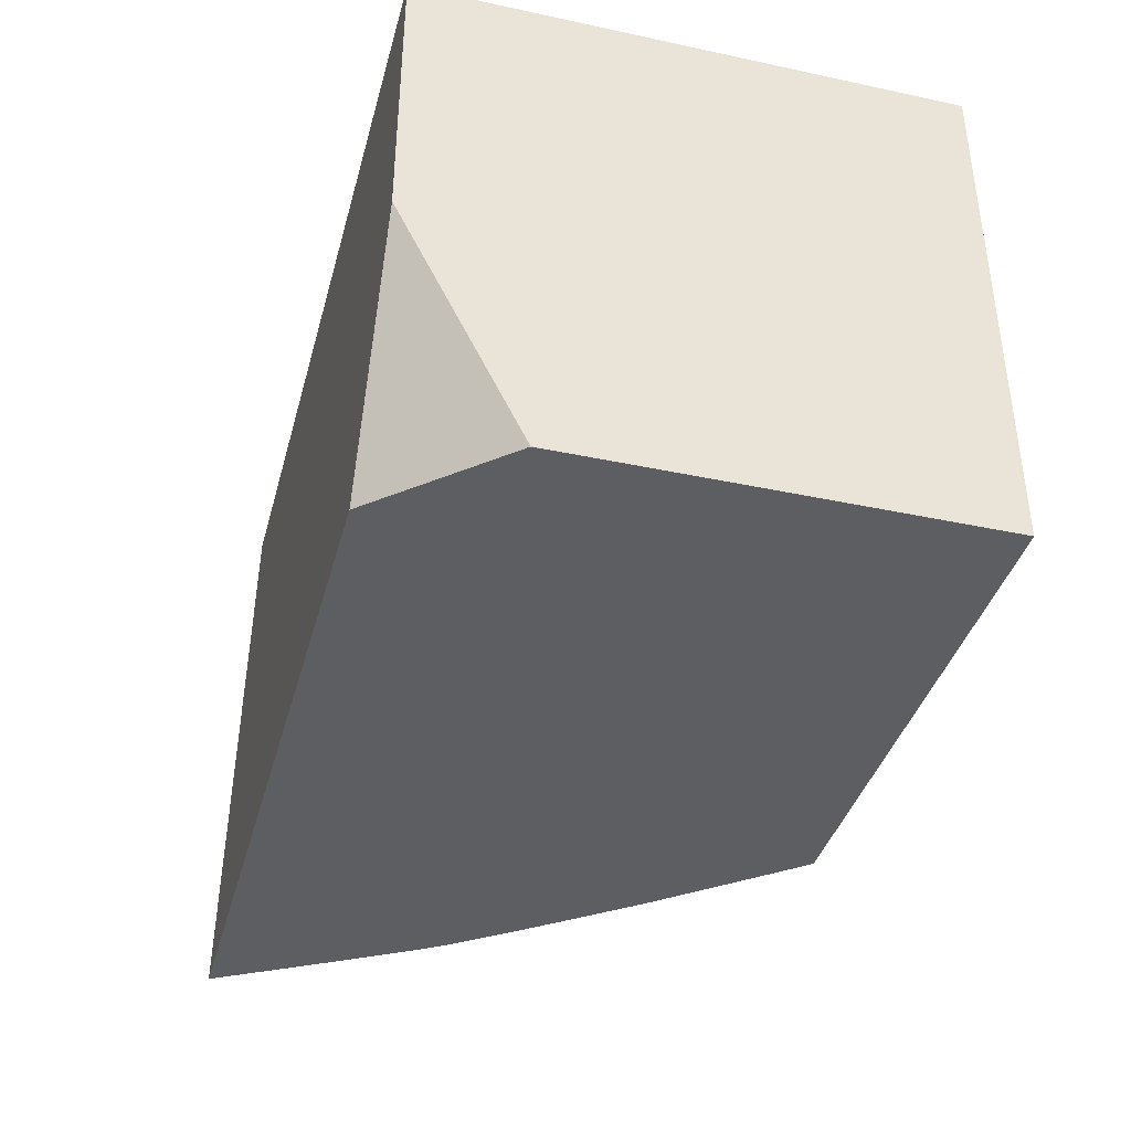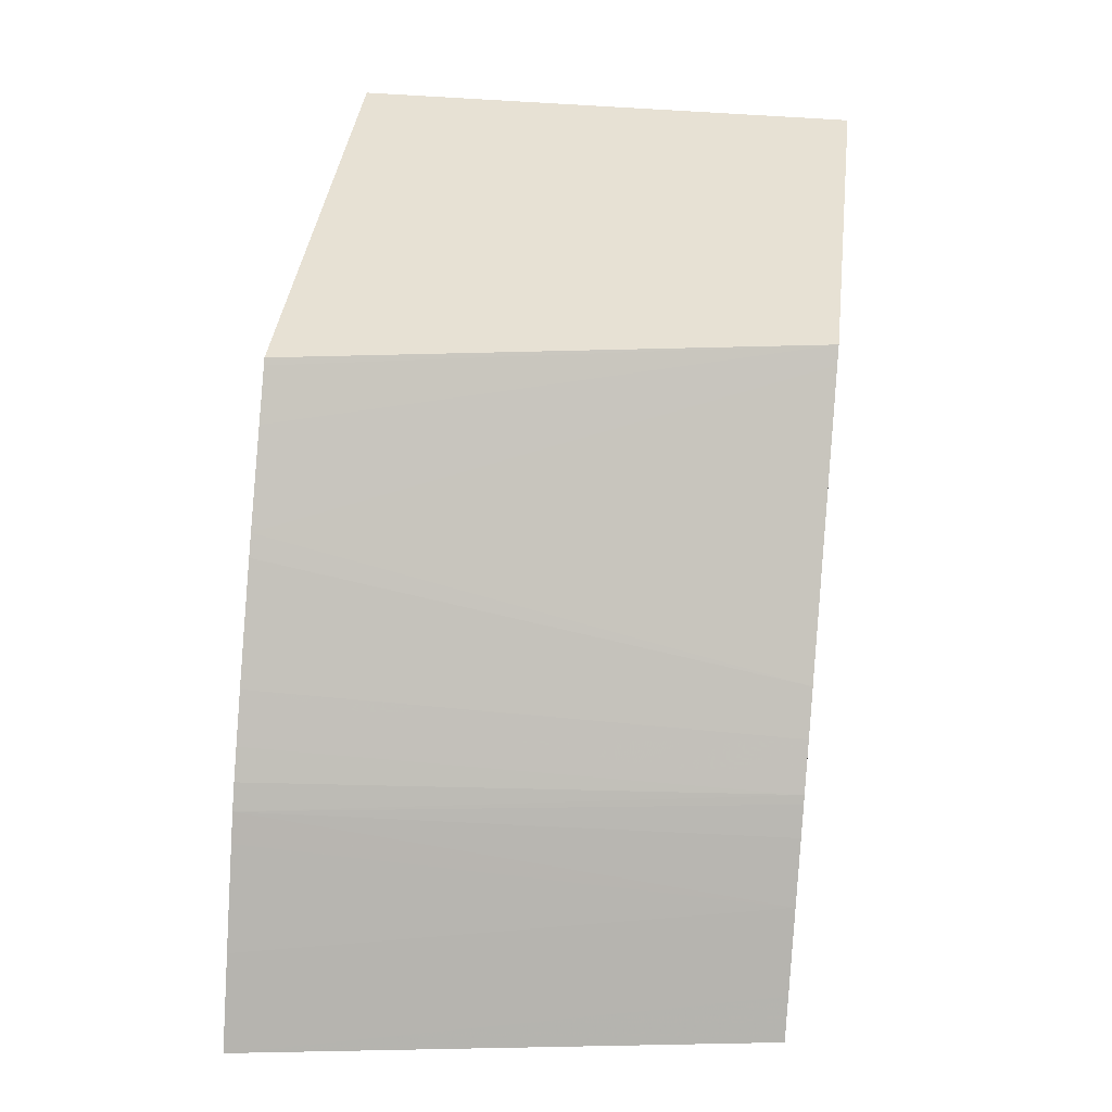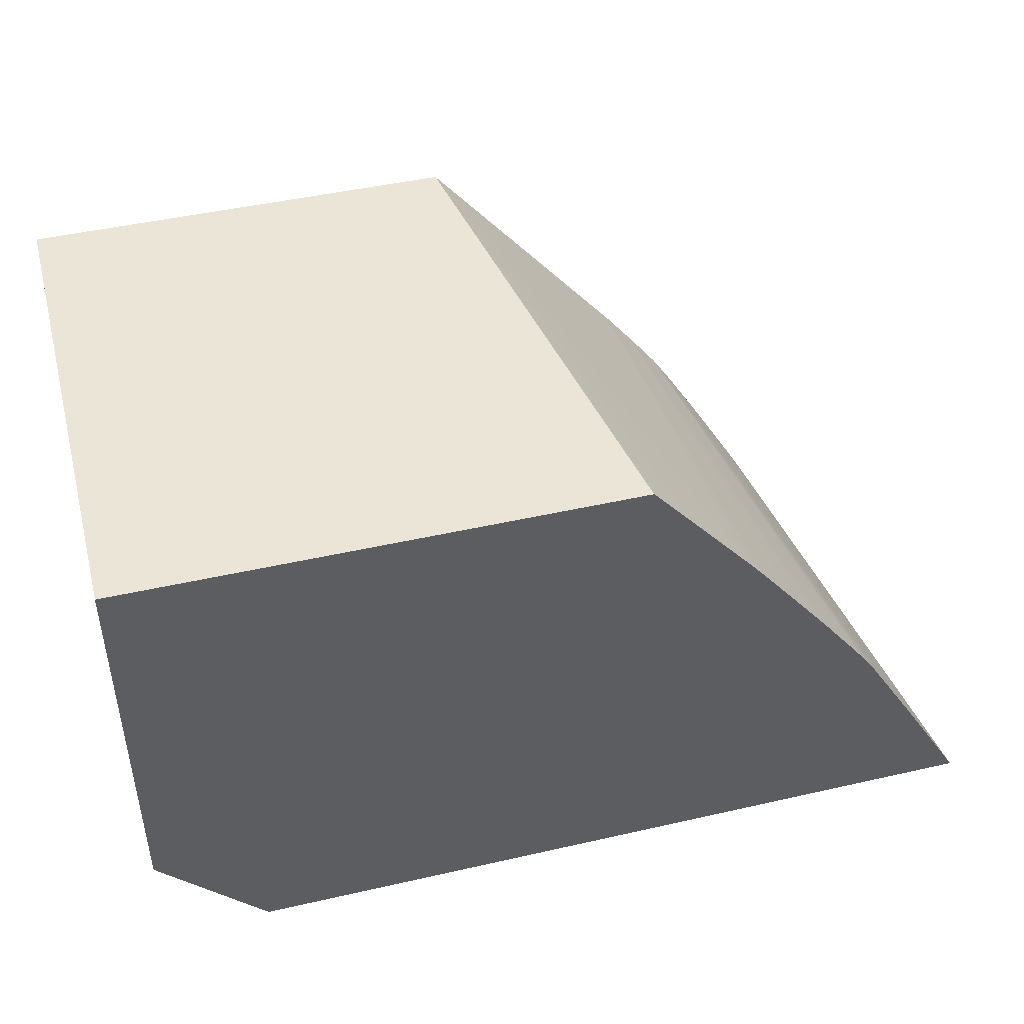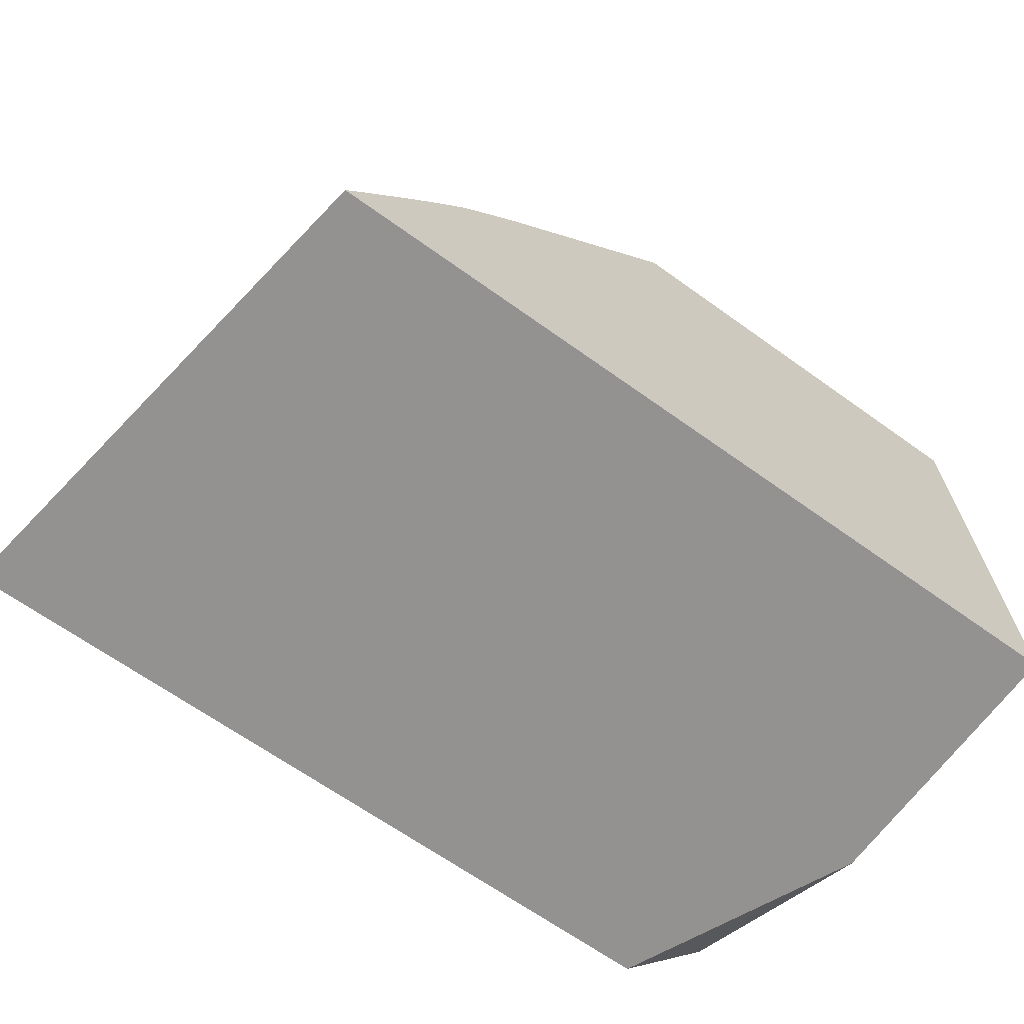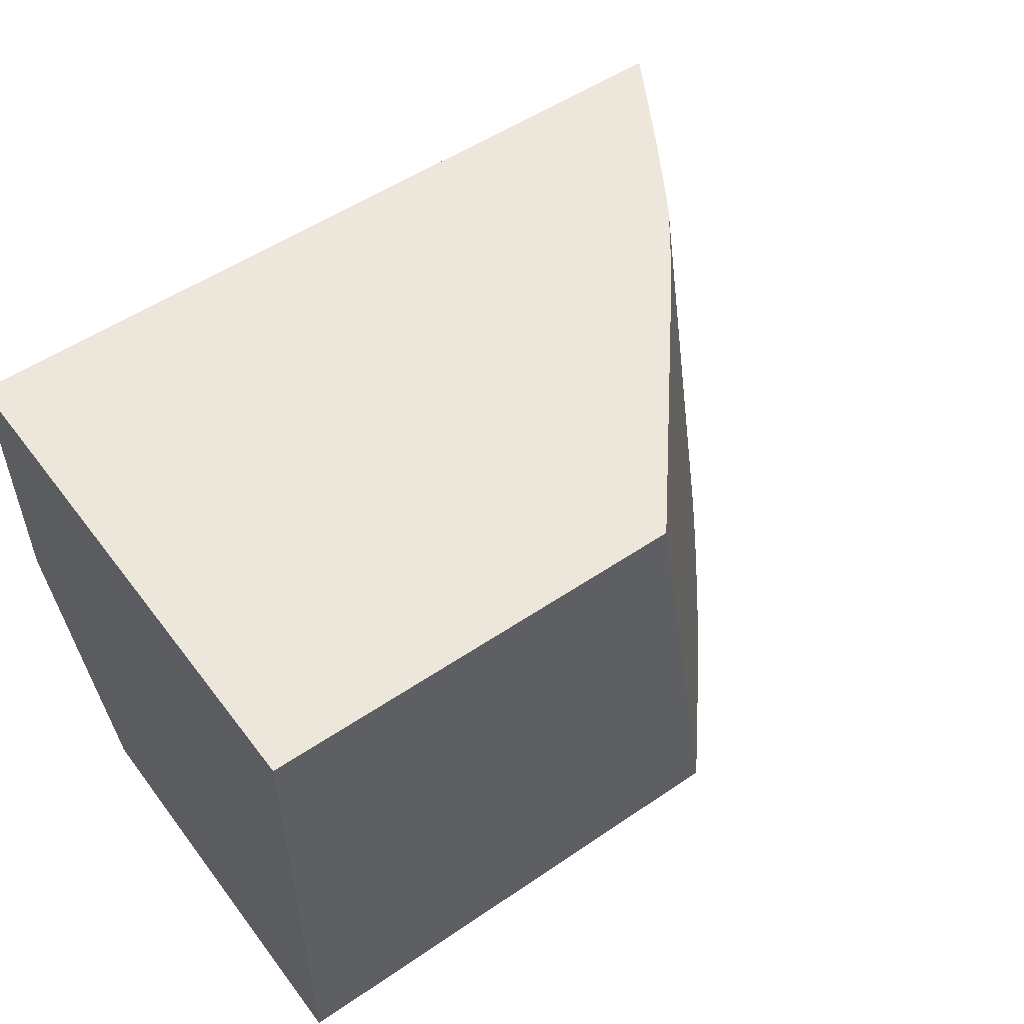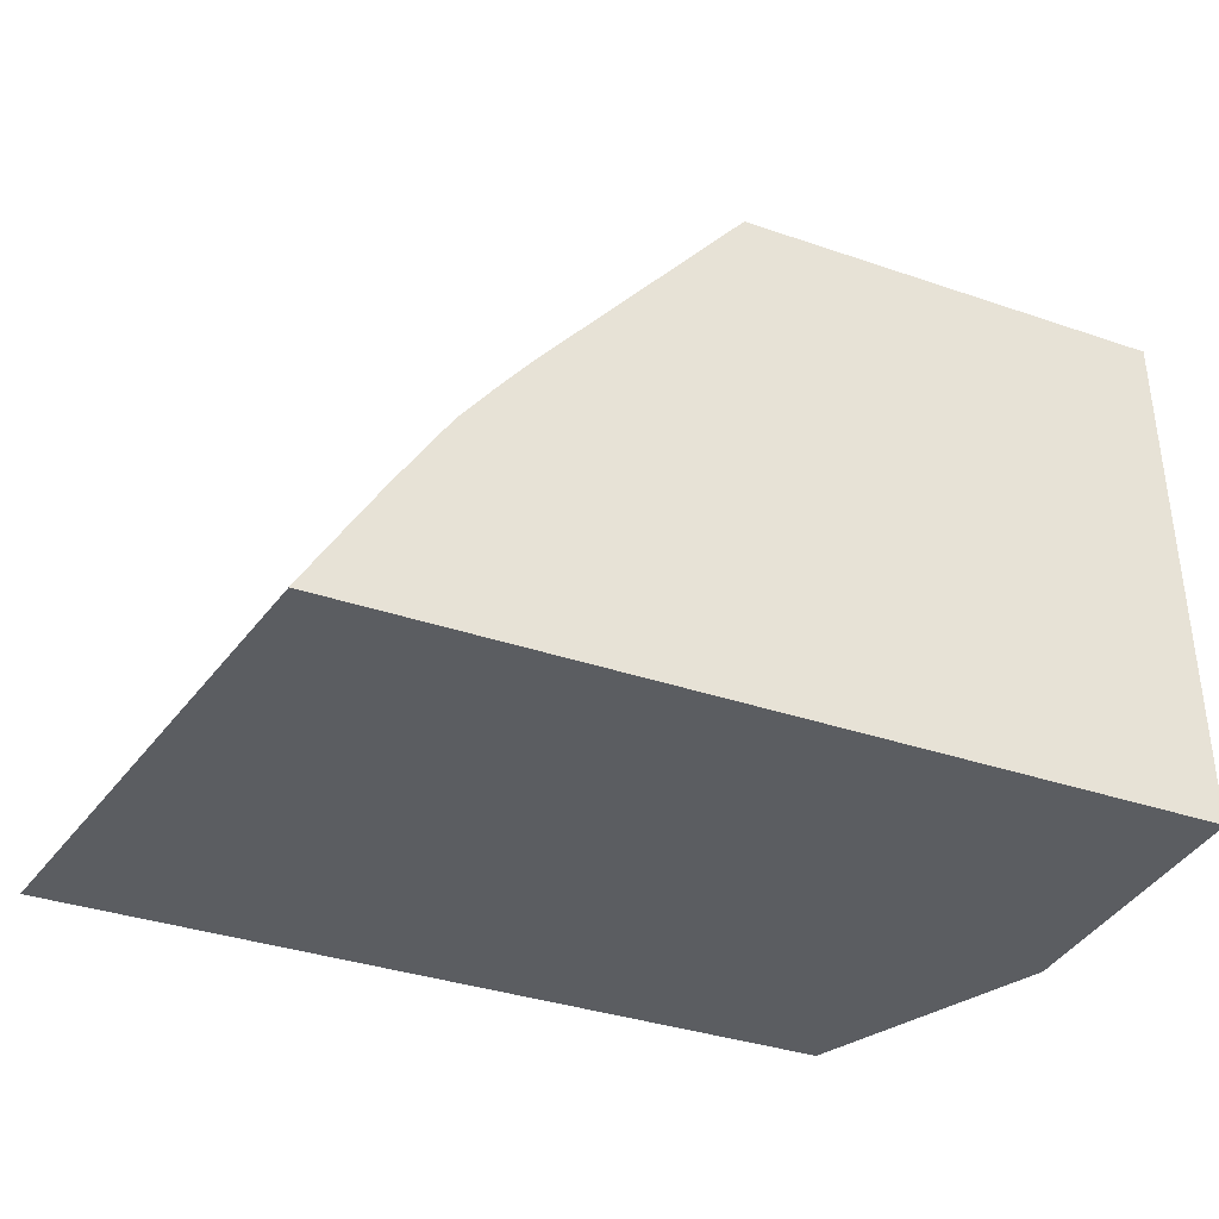
<metadata>
{"format":"obj","ext":"obj","renderer":"f3d","projection":"perspective","resolution":1024,"background":"white","views":[{"elev":-38.8,"azim":-105.0,"up":"+Y"},{"elev":39.6,"azim":96.8,"up":"+Z"},{"elev":45.7,"azim":-14.7,"up":"+Z"},{"elev":-66.4,"azim":144.3,"up":"+Z"},{"elev":52.6,"azim":-36.2,"up":"+Y"},{"elev":-36.2,"azim":156.0,"up":"+Z"}]}
</metadata>
<code>
v 0.02374 -0.03538 0.02027
v 0.02374 -0.03125 0.02027
v 0.02532 -0.03888 0.02027
v 0.02375 -0.03888 0.02199
v 0.02374 -0.03887 0.022
v 0.02374 -0.03125 0.028
v 0.03565 -0.03125 0.02027
v 0.03674 -0.03888 0.02027
v 0.02374 -0.03888 0.02229
v 0.02374 -0.03888 0.028
v 0.02999 -0.03125 0.028
v 0.03532 -0.03125 0.02084
v 0.03621 -0.03888 0.02118
v 0.03121 -0.03888 0.028
v 0.03128 -0.03888 0.02792
v 0.0318 -0.03888 0.02732
v 0.03198 -0.03888 0.0271
v 0.03257 -0.03888 0.0264
v 0.03273 -0.03888 0.02621
v 0.03017 -0.03125 0.02779
v 0.03602 -0.03888 0.0215
v 0.03468 -0.03125 0.02194
v 0.03283 -0.03125 0.02459
v 0.03294 -0.03888 0.02595
v 0.03295 -0.03125 0.02445
v 0.03565 -0.03888 0.02215
v 0.03501 -0.03888 0.02321
v 0.03524 -0.03888 0.02283
v 0.03417 -0.03125 0.02277
v 0.03353 -0.03888 0.0252
v 0.03339 -0.03125 0.02388
v 0.03478 -0.03888 0.02355
v 0.03392 -0.03125 0.02317
v 0.03385 -0.03125 0.02328
v 0.03403 -0.03888 0.02455
v 0.0345 -0.03888 0.02394
f 1 2 7
f 1 7 8
f 1 8 3
f 1 3 4
f 1 4 5
f 1 5 9
f 1 9 10
f 1 10 6
f 1 6 2
f 2 6 11
f 2 11 20
f 2 20 23
f 2 23 25
f 2 25 31
f 2 31 34
f 2 34 33
f 2 33 29
f 2 29 22
f 2 22 12
f 2 12 7
f 3 8 13
f 3 13 21
f 3 21 26
f 3 26 28
f 3 28 27
f 3 27 32
f 3 32 36
f 3 36 35
f 3 35 30
f 3 30 24
f 3 24 19
f 3 19 18
f 3 18 17
f 3 17 16
f 3 16 15
f 3 15 14
f 3 14 10
f 3 10 9
f 3 9 4
f 4 9 5
f 6 10 14
f 6 14 11
f 7 12 8
f 8 12 13
f 11 14 15
f 11 15 16
f 11 16 17
f 11 17 18
f 11 18 19
f 11 19 20
f 12 21 13
f 12 22 21
f 19 23 20
f 19 24 25
f 19 25 23
f 21 22 26
f 22 27 28
f 22 28 26
f 22 29 27
f 24 30 25
f 25 30 31
f 27 29 33
f 27 33 34
f 27 34 32
f 30 35 31
f 31 35 34
f 32 34 36
f 34 35 36

</code>
